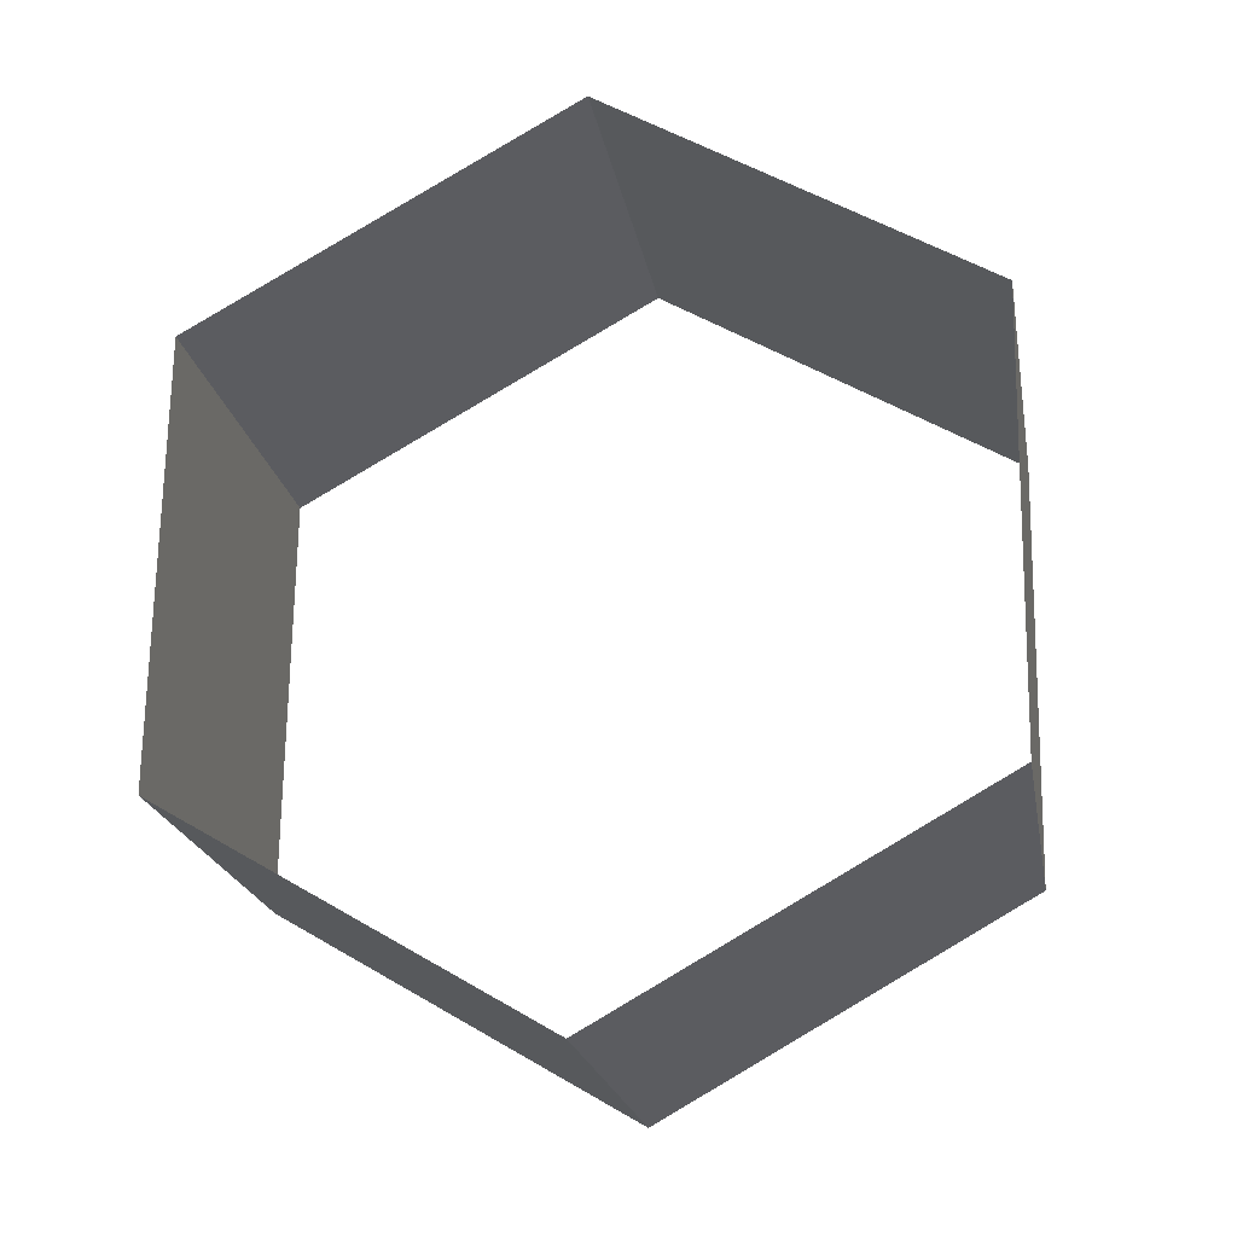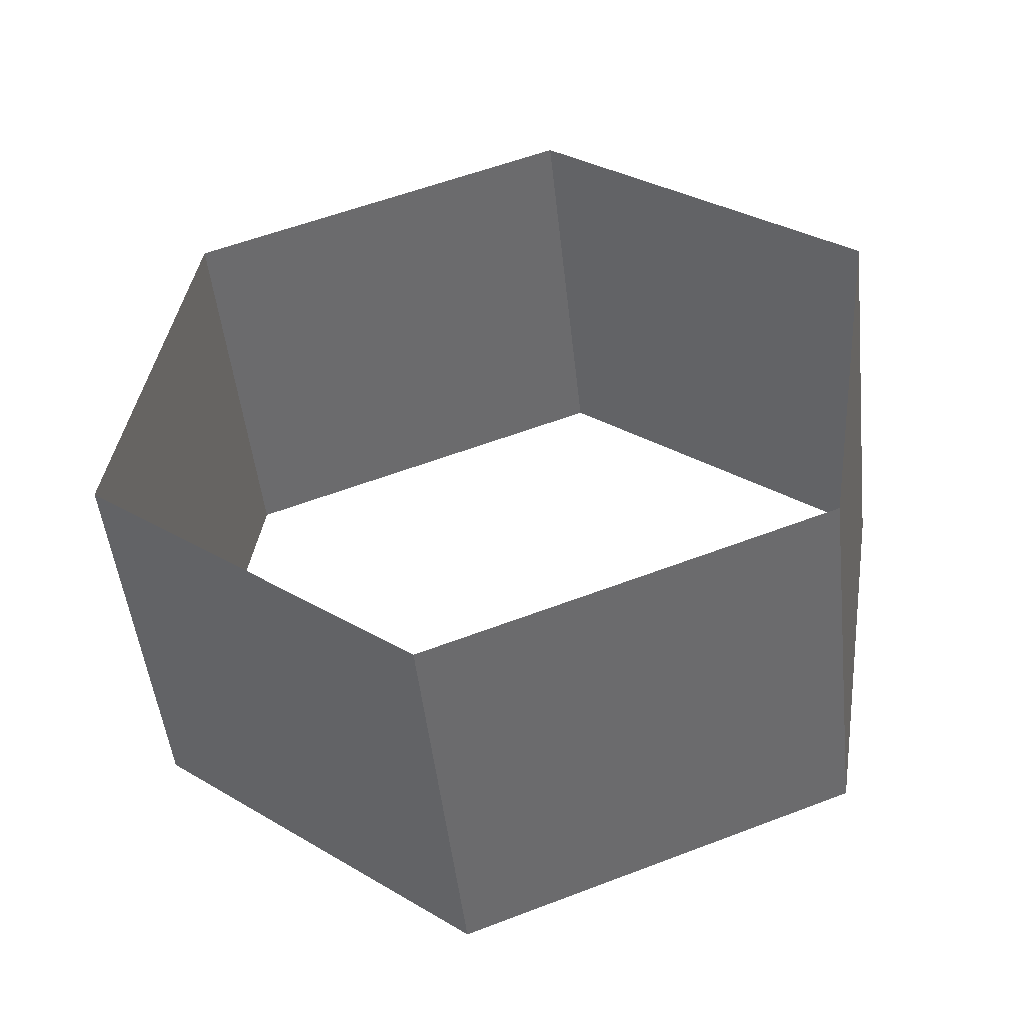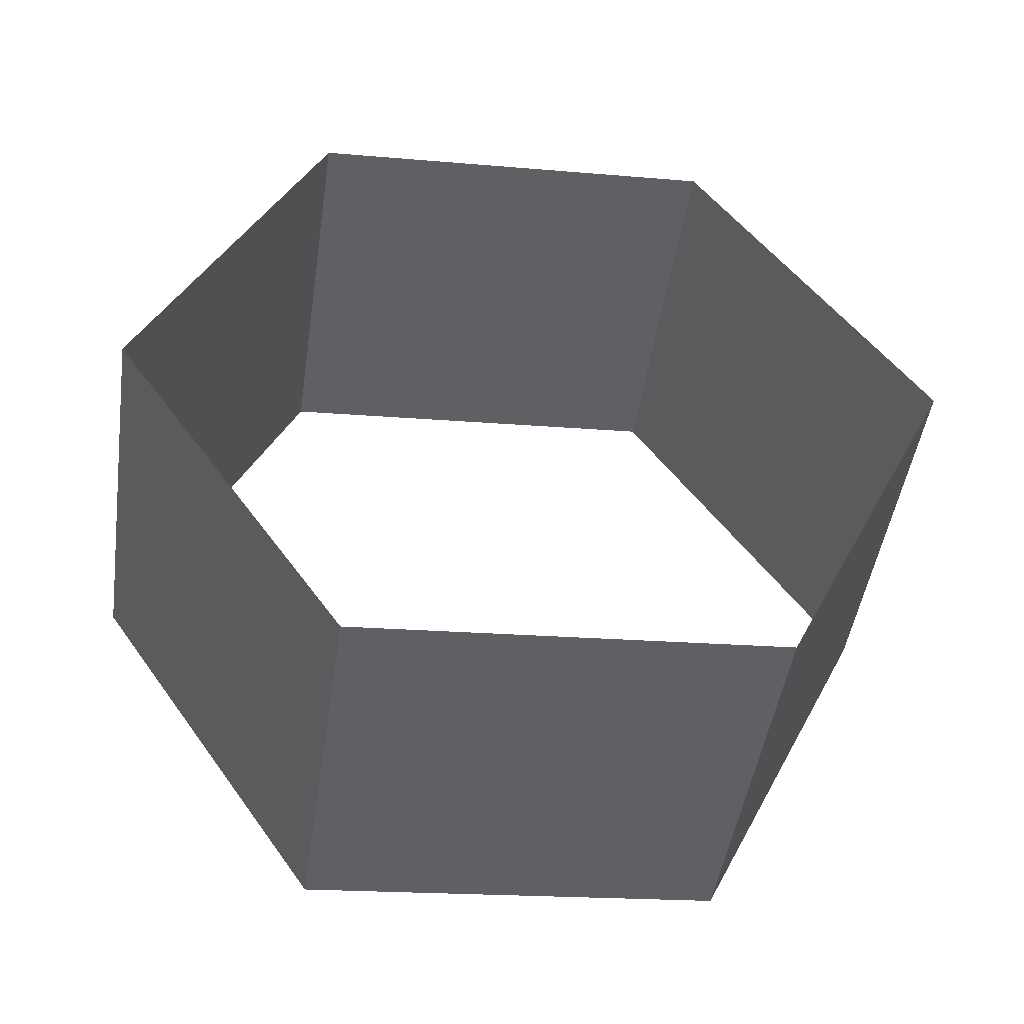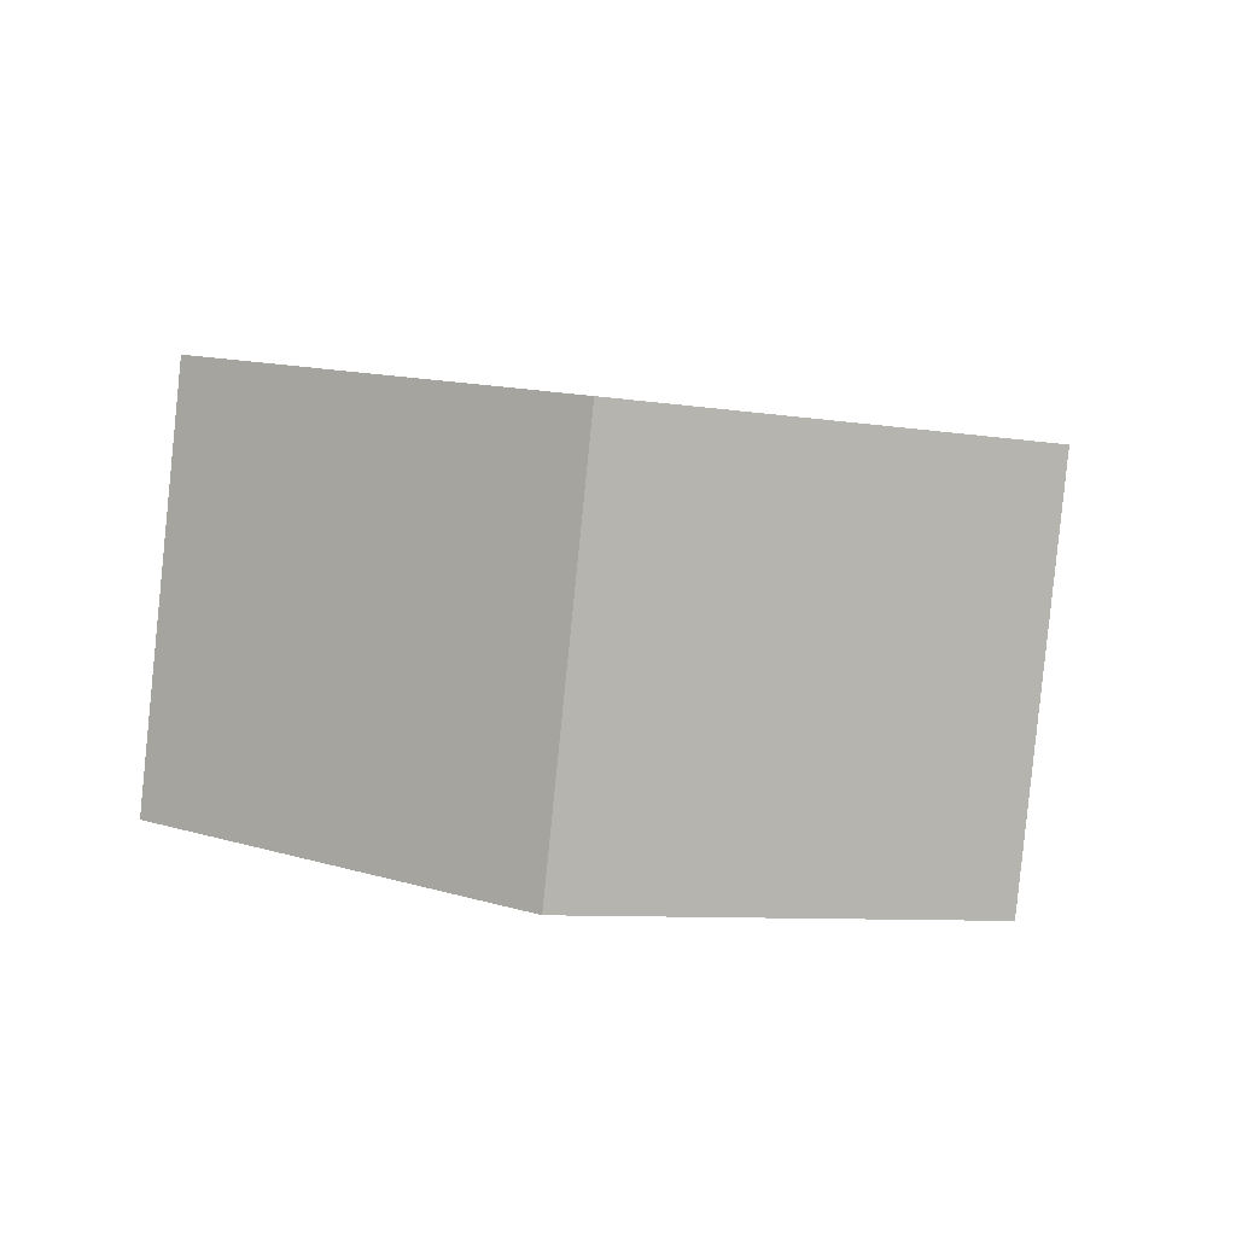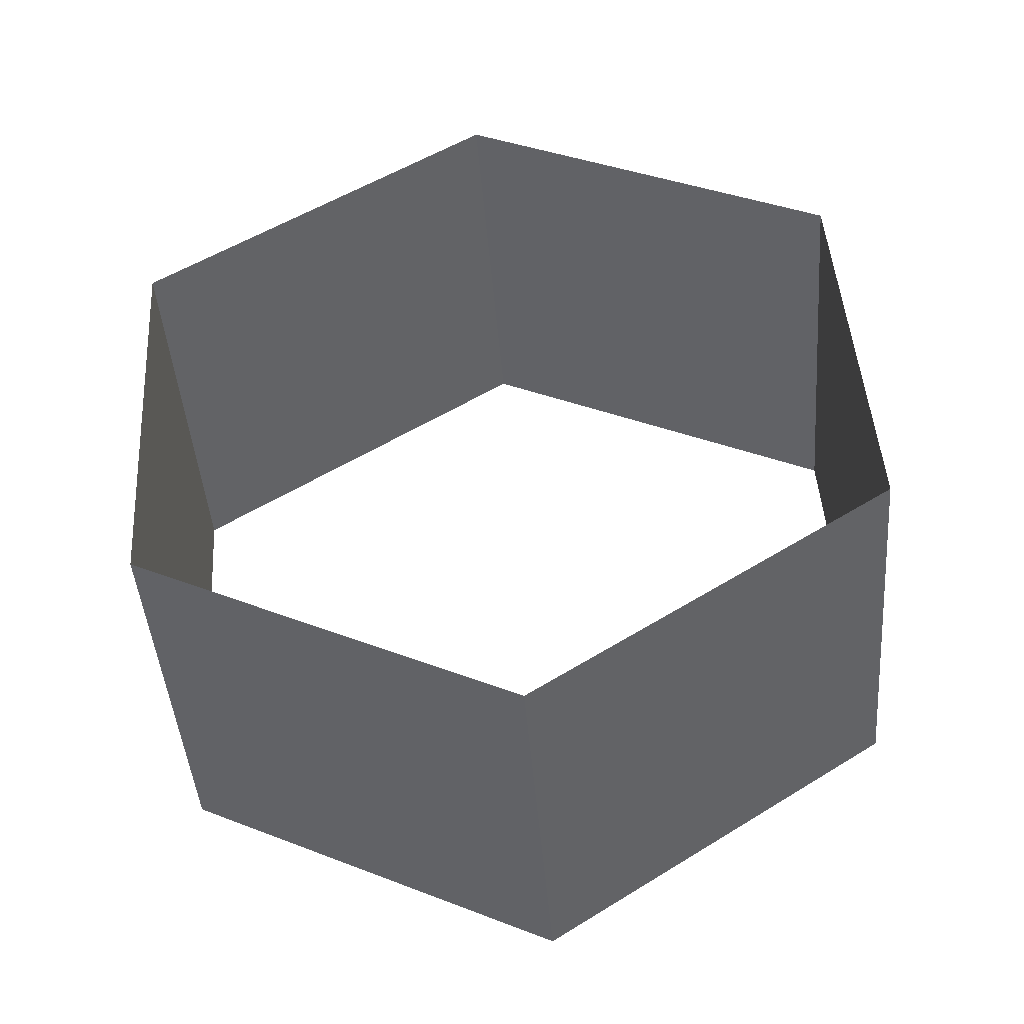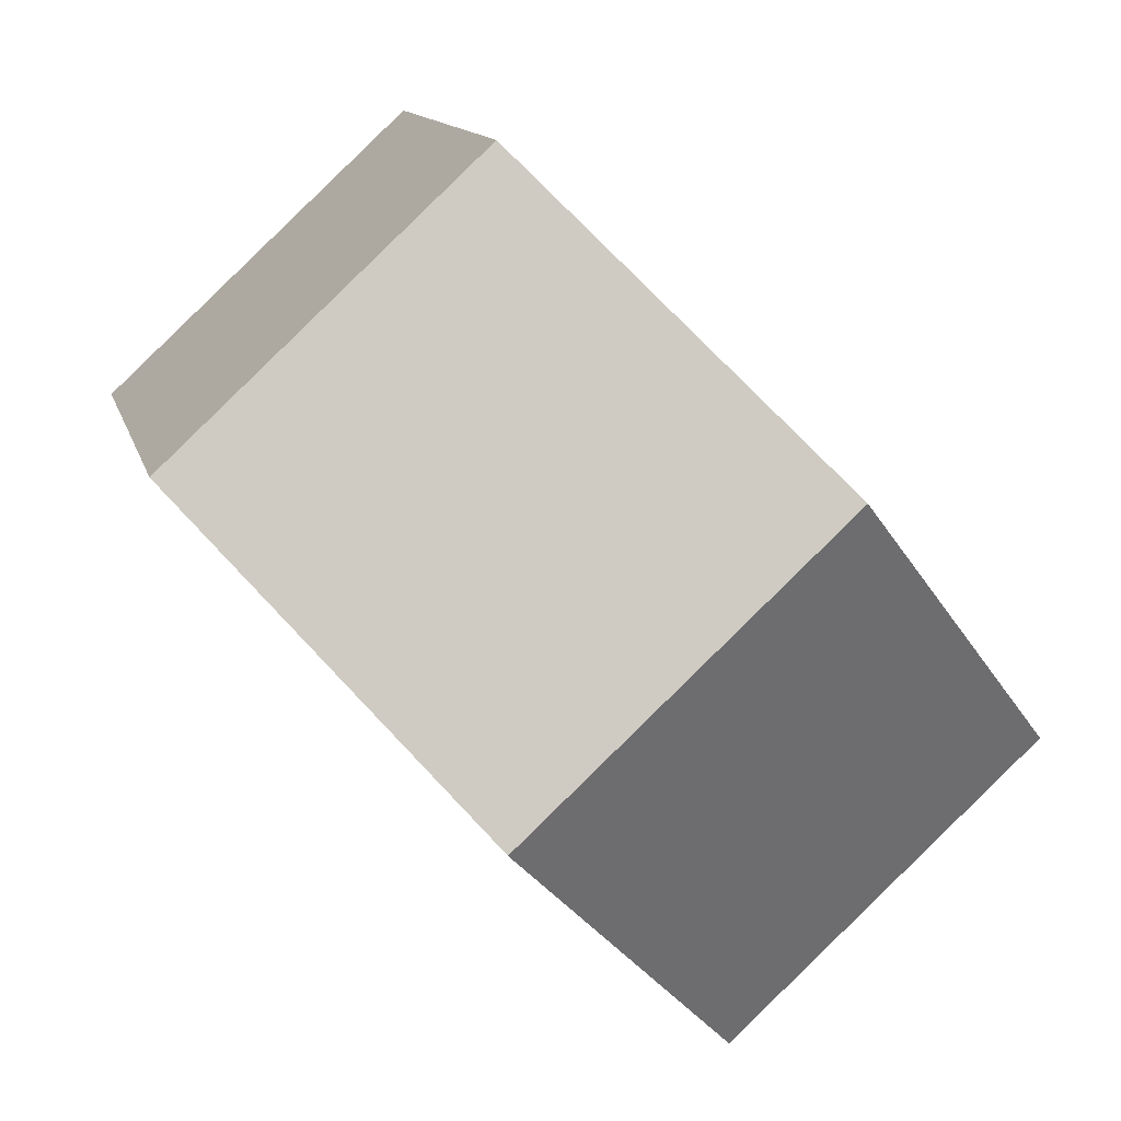
<metadata>
{"format":"obj","ext":"obj","renderer":"f3d","projection":"perspective","resolution":1024,"background":"white","views":[{"elev":69.3,"azim":-89.1,"up":"+Y"},{"elev":32.5,"azim":-140.5,"up":"+Y"},{"elev":49.1,"azim":56.2,"up":"+Y"},{"elev":12.7,"azim":35.5,"up":"+Y"},{"elev":36.7,"azim":-153.2,"up":"+Y"},{"elev":74.3,"azim":-133.4,"up":"+Z"}]}
</metadata>
<code>
o mesh476/mesh476-geometry#mesh476-geometry
v 0.03787 -0.02998 0.8748
v 0.03383 -0.02142 0.8804
v 0.03383 -0.02877 0.8817
v 0.03787 -0.02263 0.8735
v 0.02575 -0.02142 0.8804
v 0.03383 -0.0312 0.8679
v 0.02575 -0.02877 0.8817
v 0.03383 -0.02385 0.8666
v 0.02171 -0.02263 0.8735
v 0.02575 -0.0312 0.8679
v 0.02171 -0.02998 0.8748
v 0.02575 -0.02385 0.8666
f 1 2 3
f 3 2 1
f 4 2 1
f 1 2 4
f 5 3 2
f 2 3 5
f 6 4 1
f 1 4 6
f 5 7 3
f 3 7 5
f 8 4 6
f 6 4 8
f 9 7 5
f 5 7 9
f 8 6 10
f 10 6 8
f 9 11 7
f 7 11 9
f 8 10 12
f 12 10 8
f 12 11 9
f 9 11 12
f 12 10 11
f 11 10 12

</code>
